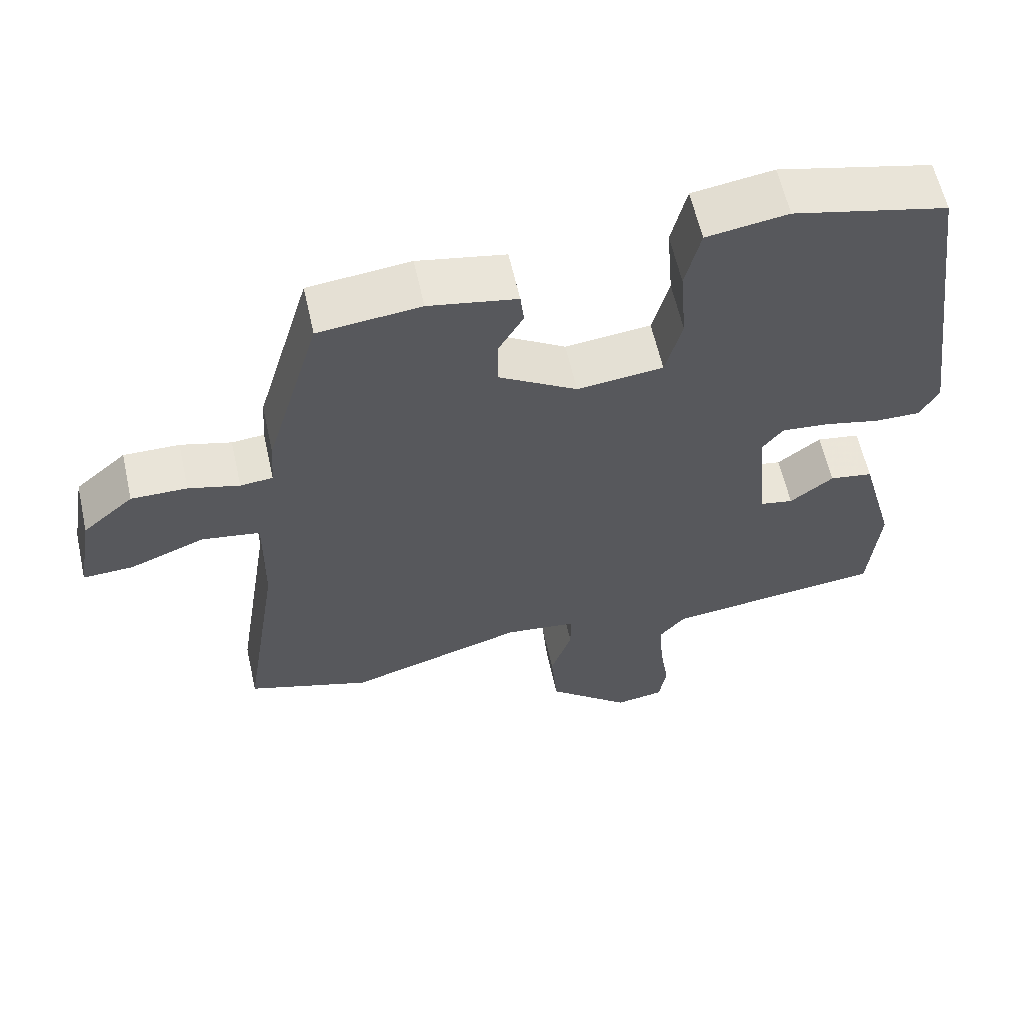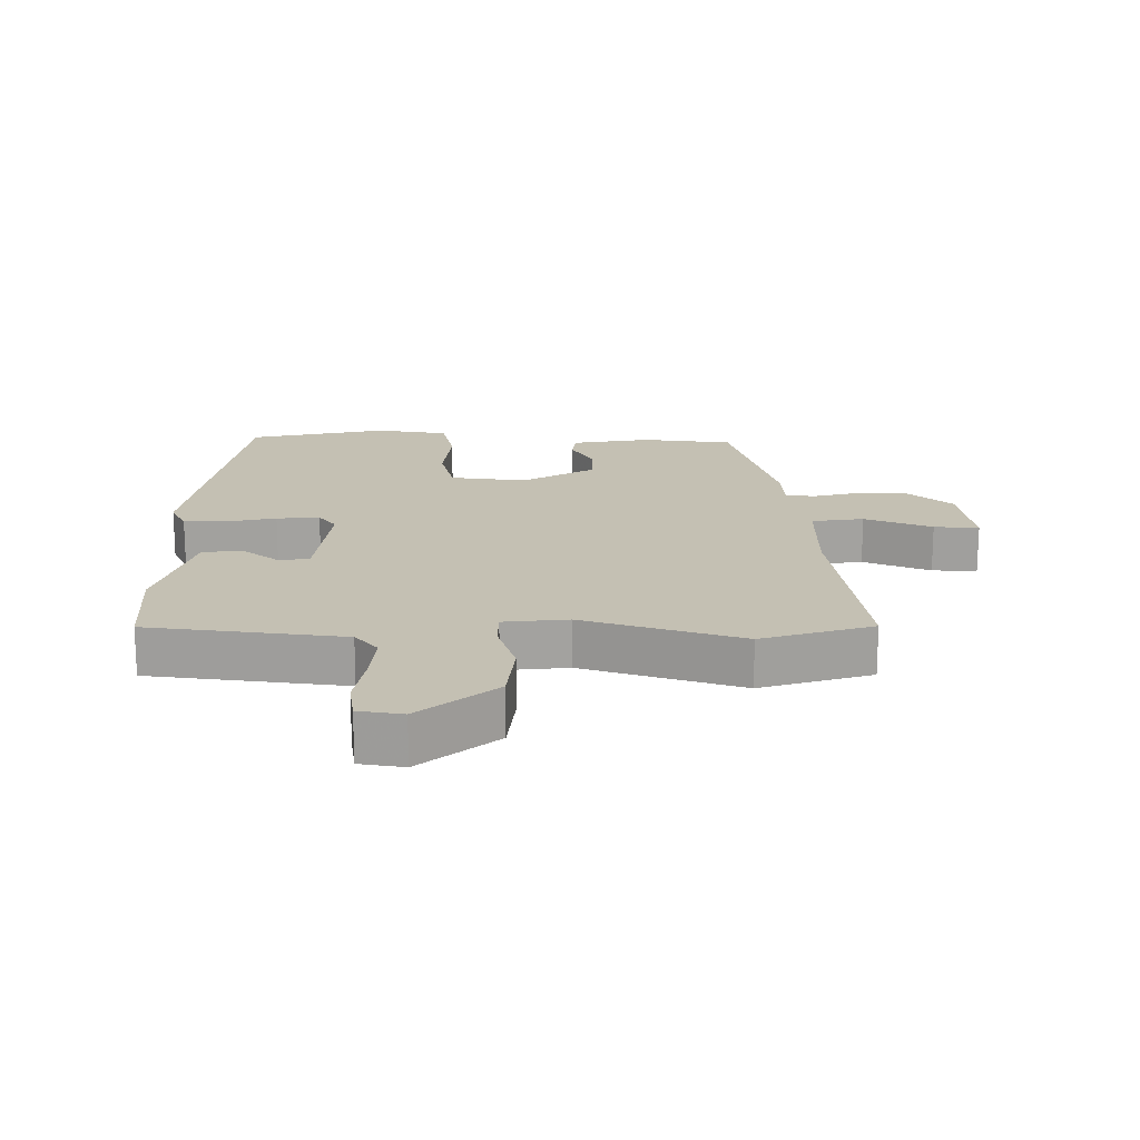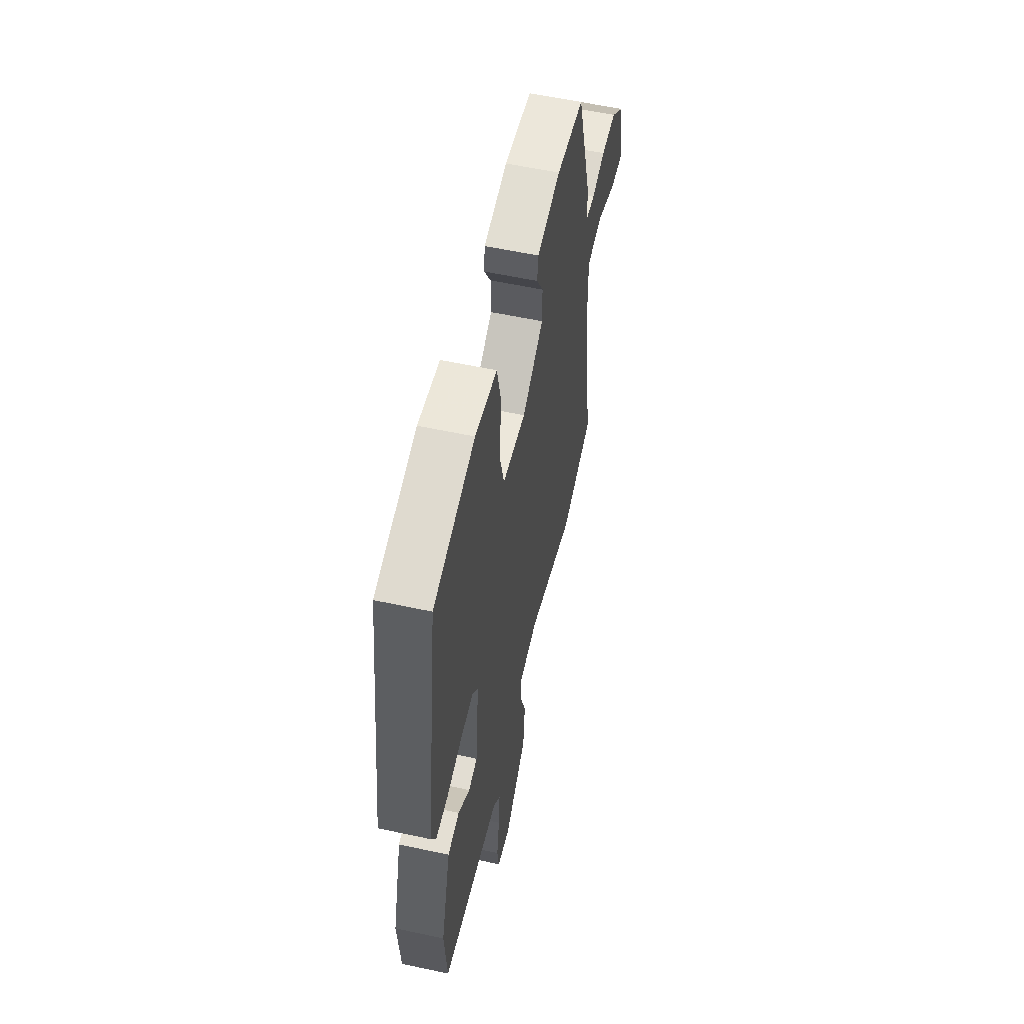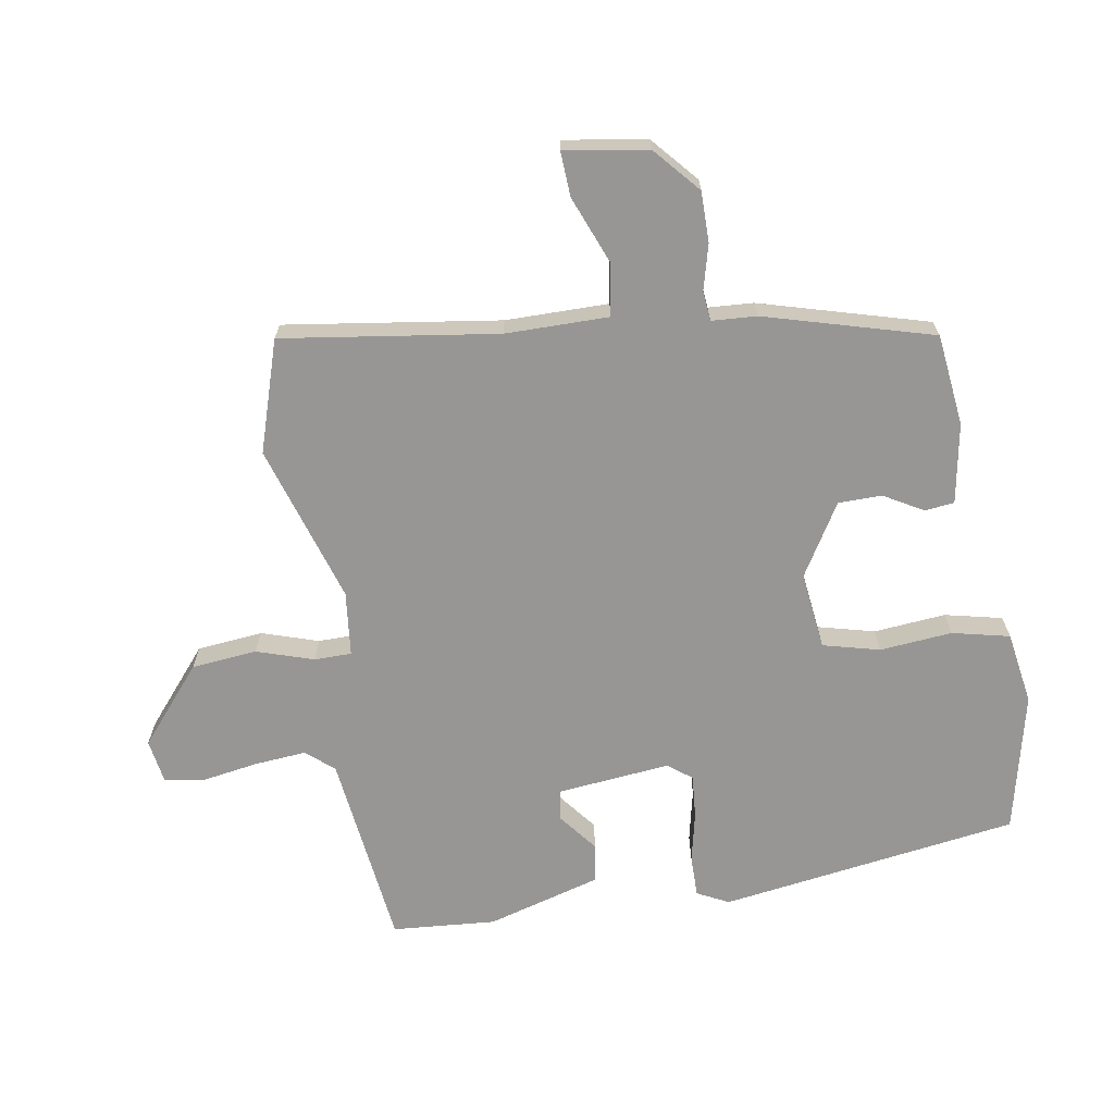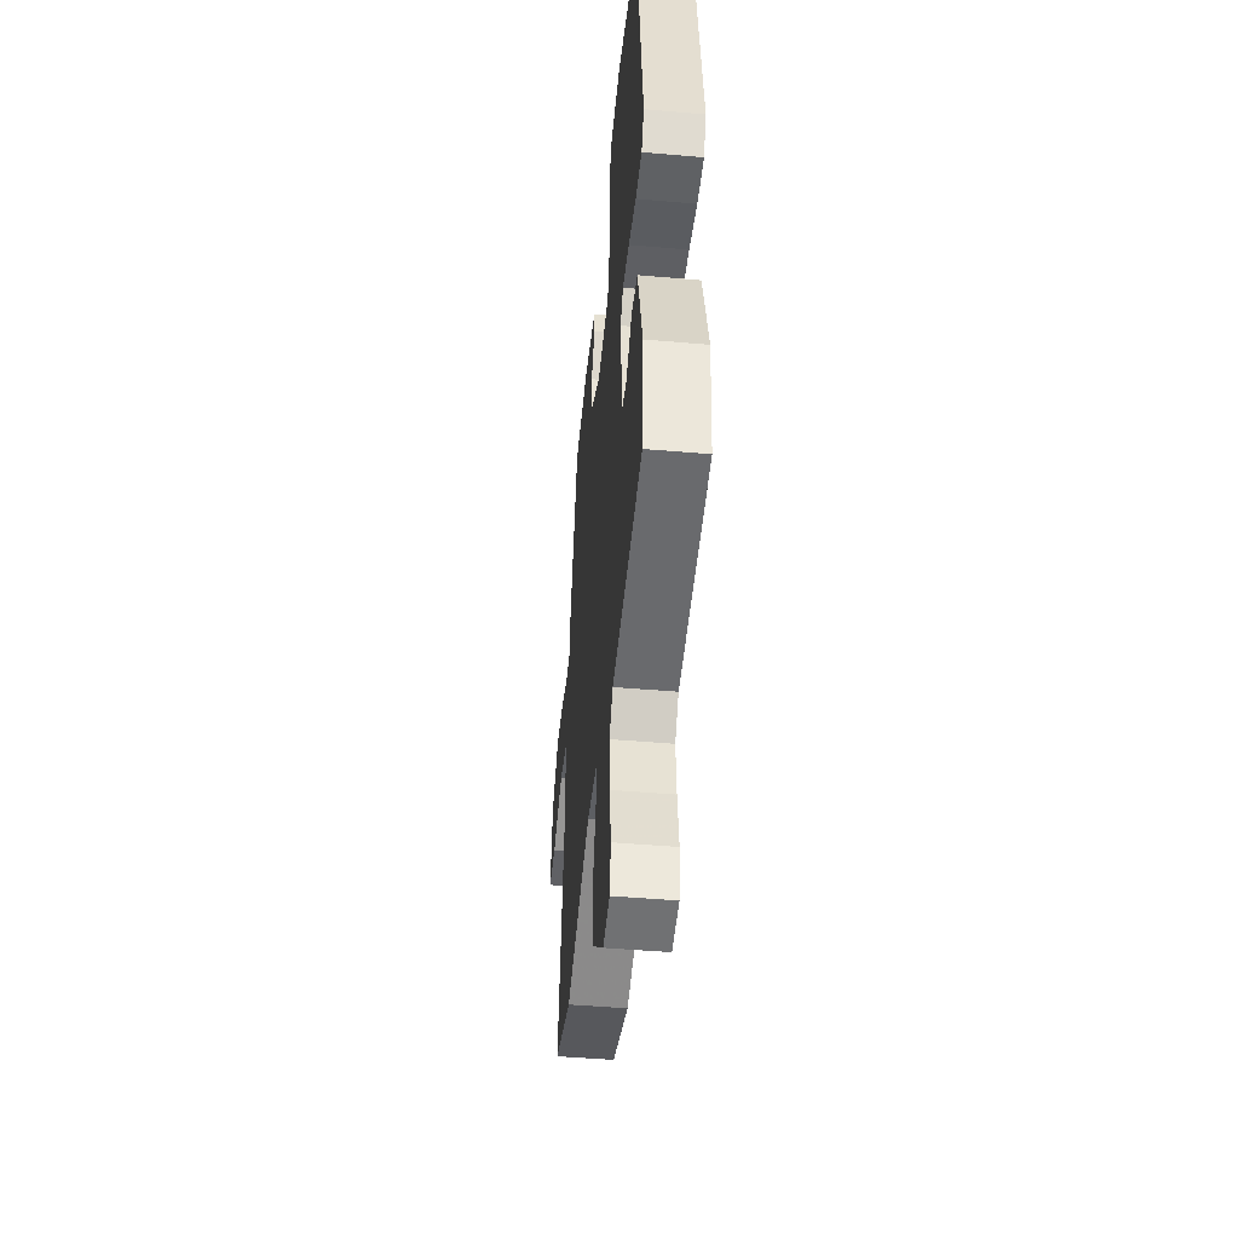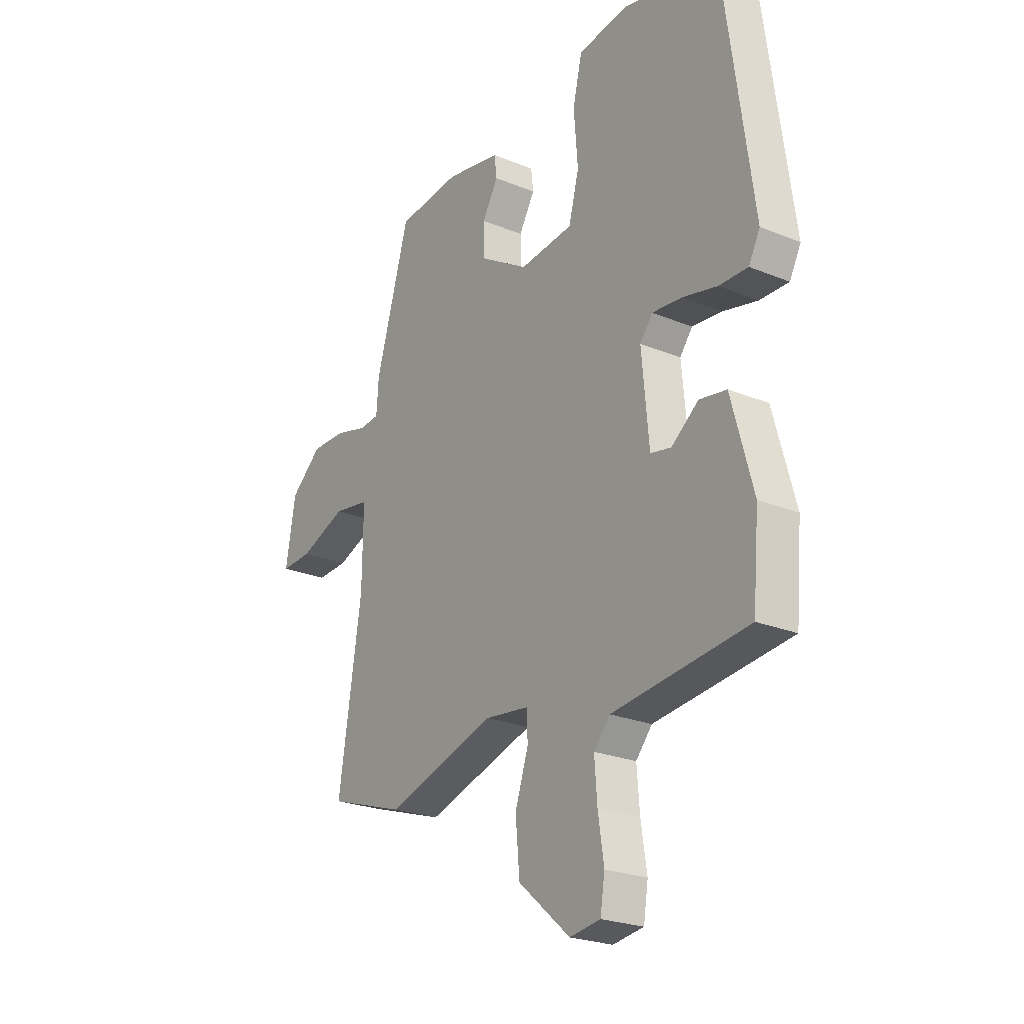
<metadata>
{"format":"obj","ext":"obj","renderer":"f3d","projection":"perspective","resolution":1024,"background":"white","views":[{"elev":60.6,"azim":-12.6,"up":"+Z"},{"elev":18.0,"azim":-178.8,"up":"+Y"},{"elev":56.4,"azim":102.8,"up":"+Z"},{"elev":-68.0,"azim":-80.0,"up":"+Y"},{"elev":-46.7,"azim":84.3,"up":"+Z"},{"elev":-23.9,"azim":55.6,"up":"+Z"}]}
</metadata>
<code>
v -0.376 0.07 -0.541
v -0.546 0.07 -0.485
v -0.495 0.07 -0.155
v -0.493 0.07 0.003
v -0.573 0.07 0.016
v -0.677 0.07 -0.024
v -0.746 0.07 -0.027
v -0.724 0.07 0.101
v -0.654 0.07 0.161
v -0.577 0.07 0.16
v -0.507 0.07 0.141
v -0.462 0.07 0.145
v -0.457 0.07 0.214
v -0.382 0.07 0.471
v -0.241 0.07 0.486
v -0.119 0.07 0.463
v -0.114 0.07 0.418
v -0.149 0.07 0.358
v -0.149 0.07 0.291
v -0.04 0.07 0.224
v 0.079 0.07 0.237
v 0.102 0.07 0.324
v 0.093 0.07 0.435
v 0.114 0.07 0.523
v 0.226 0.07 0.54
v 0.439 0.07 0.489
v 0.502 0.07 0.029
v 0.477 0.07 -0.019
v 0.413 0.07 -0.018
v 0.336 0.07 0
v 0.27 0.07 0.006
v 0.242 0.07 -0.03
v 0.258 0.07 -0.203
v 0.304 0.07 -0.212
v 0.364 0.07 -0.166
v 0.424 0.07 -0.176
v 0.472 0.07 -0.351
v 0.458 0.07 -0.51
v 0.157 0.07 -0.544
v 0.121 0.07 -0.586
v 0.127 0.07 -0.665
v 0.14 0.07 -0.75
v 0.13 0.07 -0.813
v 0.062 0.07 -0.823
v -0.053 0.07 -0.724
v -0.062 0.07 -0.623
v -0.033 0.07 -0.536
v -0.033 0.07 -0.479
v -0.132 0.07 -0.467
v -0.376 0 -0.541
v -0.546 0 -0.485
v -0.495 0 -0.155
v -0.493 0 0.003
v -0.573 0 0.016
v -0.677 0 -0.024
v -0.746 0 -0.027
v -0.724 0 0.101
v -0.654 0 0.161
v -0.577 0 0.16
v -0.507 0 0.141
v -0.462 0 0.145
v -0.457 0 0.214
v -0.382 0 0.471
v -0.241 0 0.486
v -0.119 0 0.463
v -0.114 0 0.418
v -0.149 0 0.358
v -0.149 0 0.291
v -0.04 0 0.224
v 0.079 0 0.237
v 0.102 0 0.324
v 0.093 0 0.435
v 0.114 0 0.523
v 0.226 0 0.54
v 0.439 0 0.489
v 0.502 0 0.029
v 0.477 0 -0.019
v 0.413 0 -0.018
v 0.336 0 0
v 0.27 0 0.006
v 0.242 0 -0.03
v 0.258 0 -0.203
v 0.304 0 -0.212
v 0.364 0 -0.166
v 0.424 0 -0.176
v 0.472 0 -0.351
v 0.458 0 -0.51
v 0.157 0 -0.544
v 0.121 0 -0.586
v 0.127 0 -0.665
v 0.14 0 -0.75
v 0.13 0 -0.813
v 0.062 0 -0.823
v -0.053 0 -0.724
v -0.062 0 -0.623
v -0.033 0 -0.536
v -0.033 0 -0.479
v -0.132 0 -0.467
f 44 45 46 47
f 44 47 48
f 41 42 43 44
f 40 41 44 48
f 39 40 48
f 38 39 48
f 37 38 48 49
f 34 35 36 37
f 33 34 37 49
f 27 28 29 30
f 27 30 31
f 26 27 31
f 25 26 31 32
f 22 23 24 25
f 21 22 25 32
f 15 16 17 18
f 15 18 19
f 12 13 14 15
f 12 15 19
f 8 9 10 11
f 8 11 12
f 5 6 7 8
f 4 5 8 12
f 3 4 12 19
f 20 21 32 33
f 19 20 33 49
f 3 19 49
f 1 2 3 49
f 96 95 94 93
f 97 96 93
f 93 92 91 90
f 97 93 90 89
f 97 89 88
f 97 88 87
f 98 97 87 86
f 86 85 84 83
f 98 86 83 82
f 79 78 77 76
f 80 79 76
f 80 76 75
f 81 80 75 74
f 74 73 72 71
f 81 74 71 70
f 67 66 65 64
f 68 67 64
f 64 63 62 61
f 68 64 61
f 60 59 58 57
f 61 60 57
f 57 56 55 54
f 61 57 54 53
f 68 61 53 52
f 82 81 70 69
f 98 82 69 68
f 98 68 52
f 98 52 51 50
f 1 50 51 2
f 2 51 52 3
f 3 52 53 4
f 4 53 54 5
f 5 54 55 6
f 6 55 56 7
f 7 56 57 8
f 8 57 58 9
f 9 58 59 10
f 10 59 60 11
f 11 60 61 12
f 12 61 62 13
f 13 62 63 14
f 14 63 64 15
f 15 64 65 16
f 16 65 66 17
f 17 66 67 18
f 18 67 68 19
f 19 68 69 20
f 20 69 70 21
f 21 70 71 22
f 22 71 72 23
f 23 72 73 24
f 24 73 74 25
f 25 74 75 26
f 26 75 76 27
f 27 76 77 28
f 28 77 78 29
f 29 78 79 30
f 30 79 80 31
f 31 80 81 32
f 32 81 82 33
f 33 82 83 34
f 34 83 84 35
f 35 84 85 36
f 36 85 86 37
f 37 86 87 38
f 38 87 88 39
f 39 88 89 40
f 40 89 90 41
f 41 90 91 42
f 42 91 92 43
f 43 92 93 44
f 44 93 94 45
f 45 94 95 46
f 46 95 96 47
f 47 96 97 48
f 48 97 98 49
f 49 98 50 1

</code>
